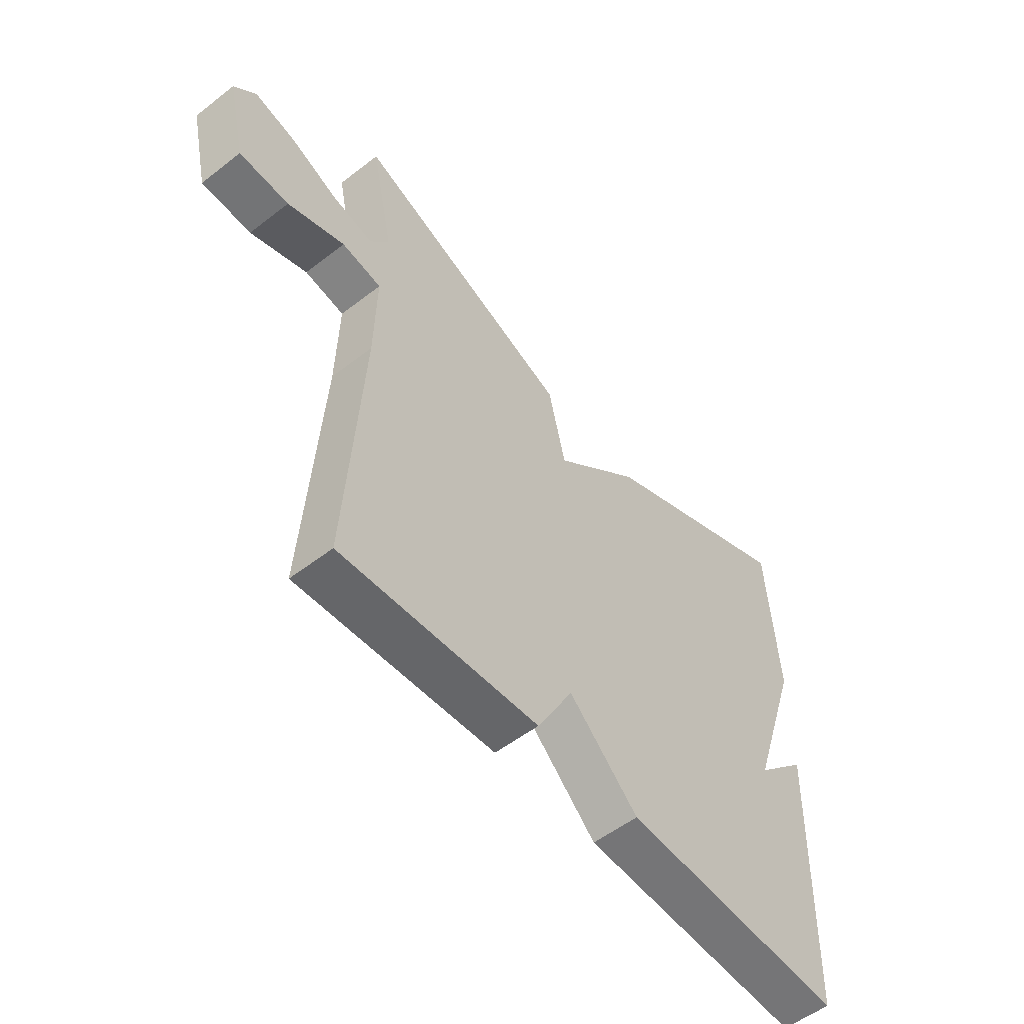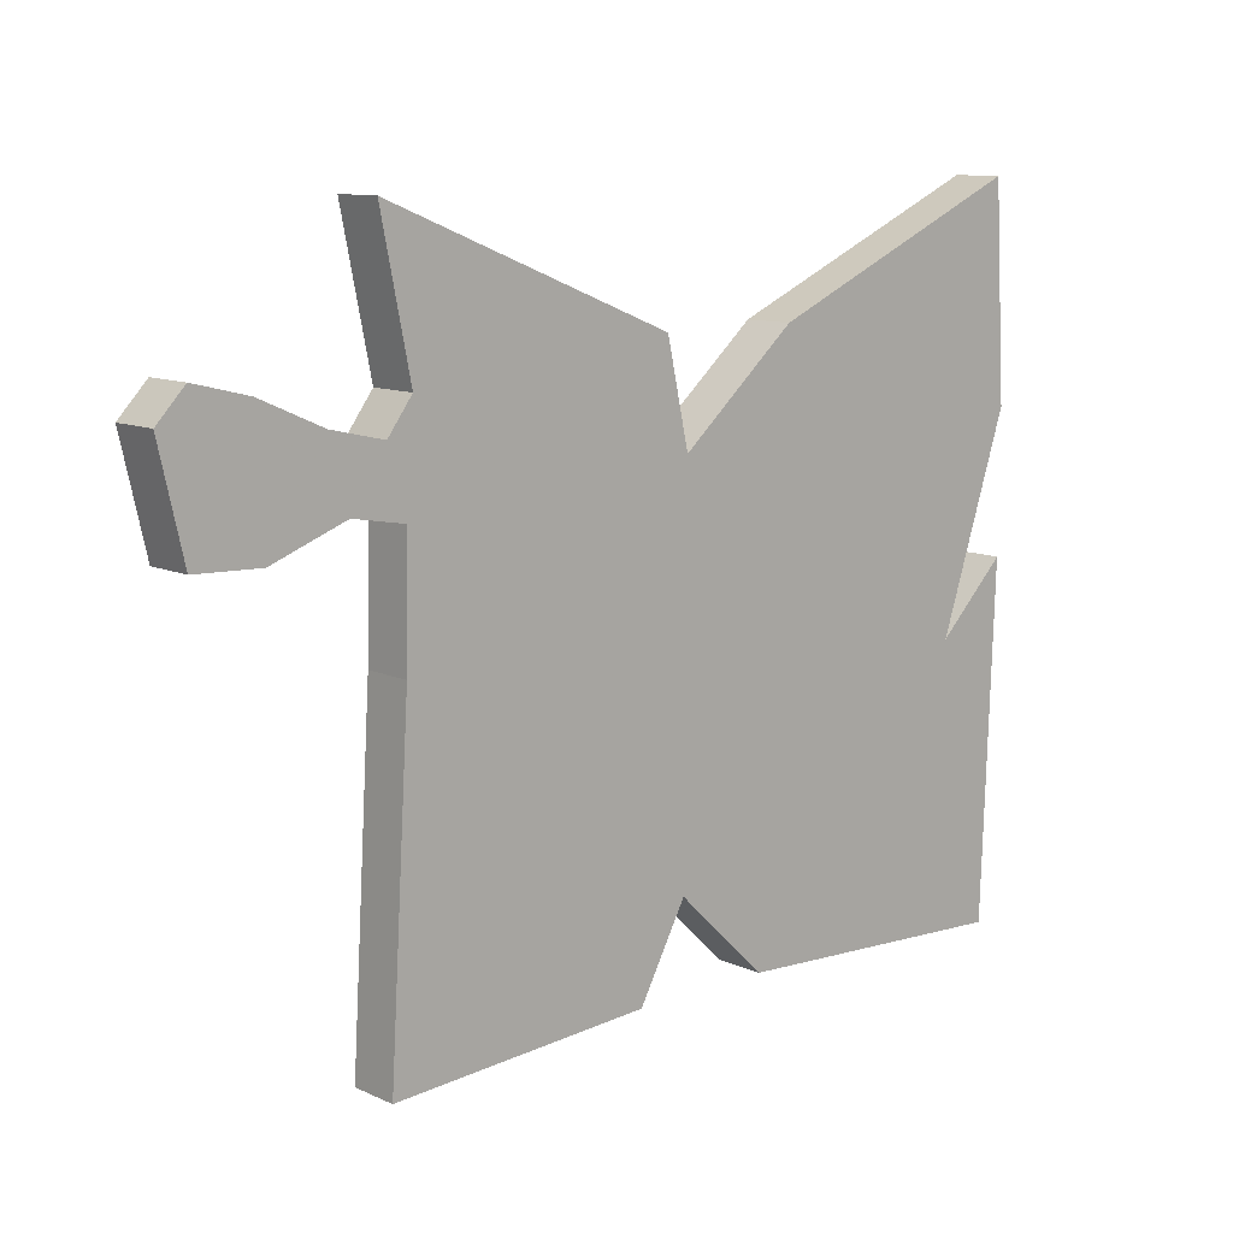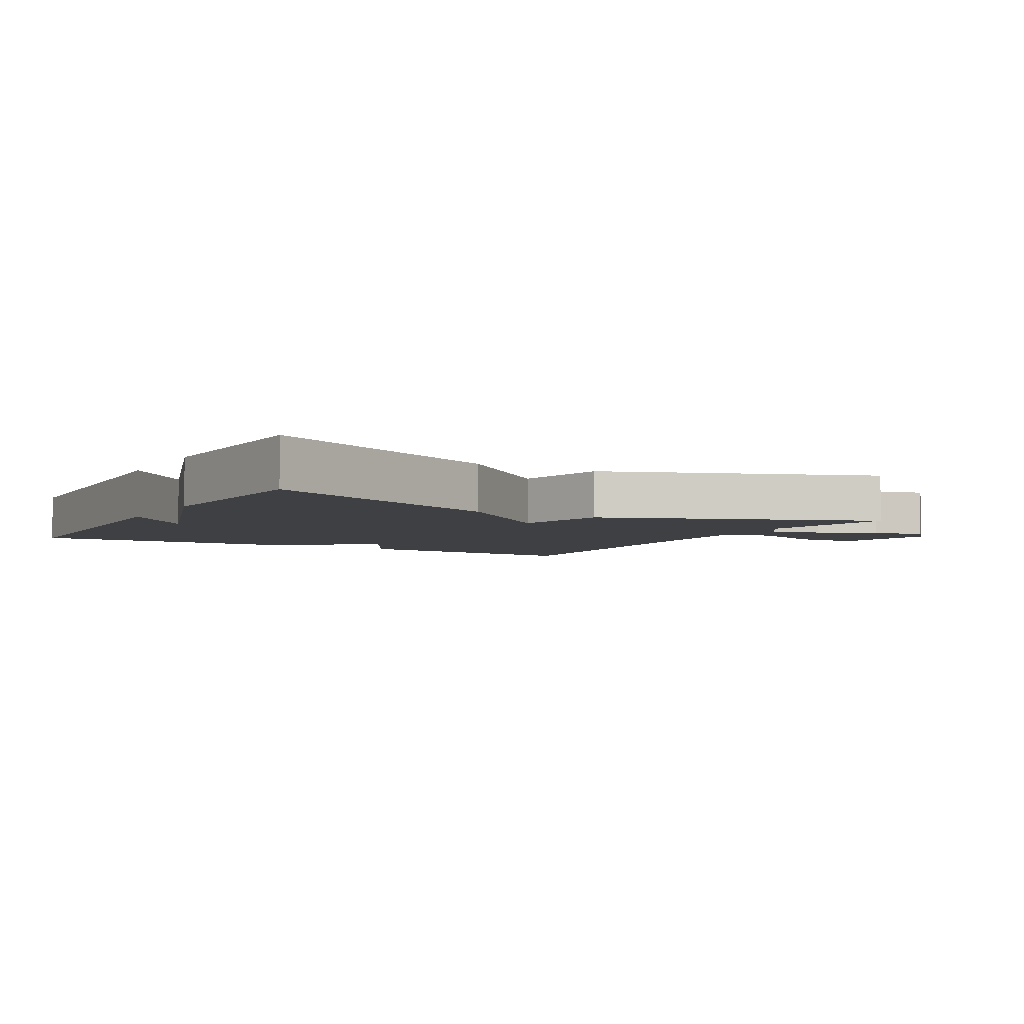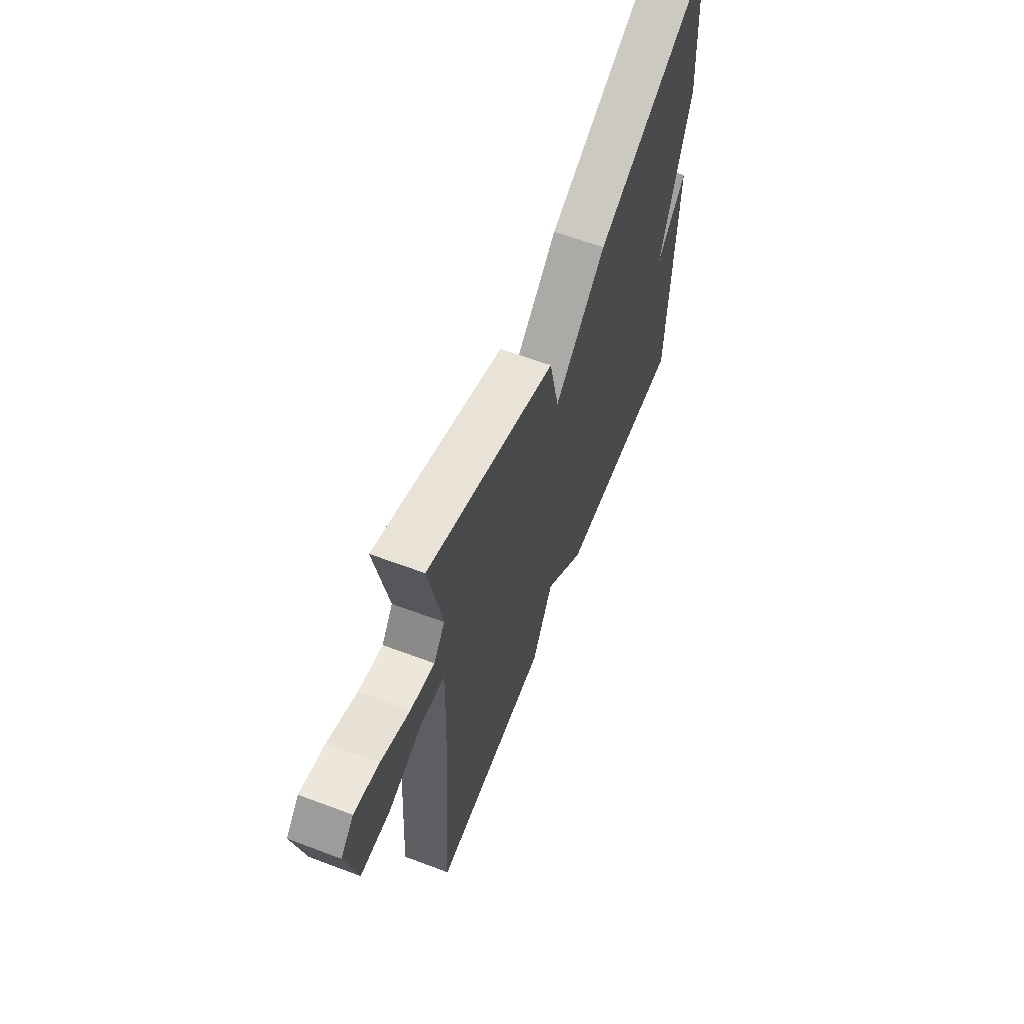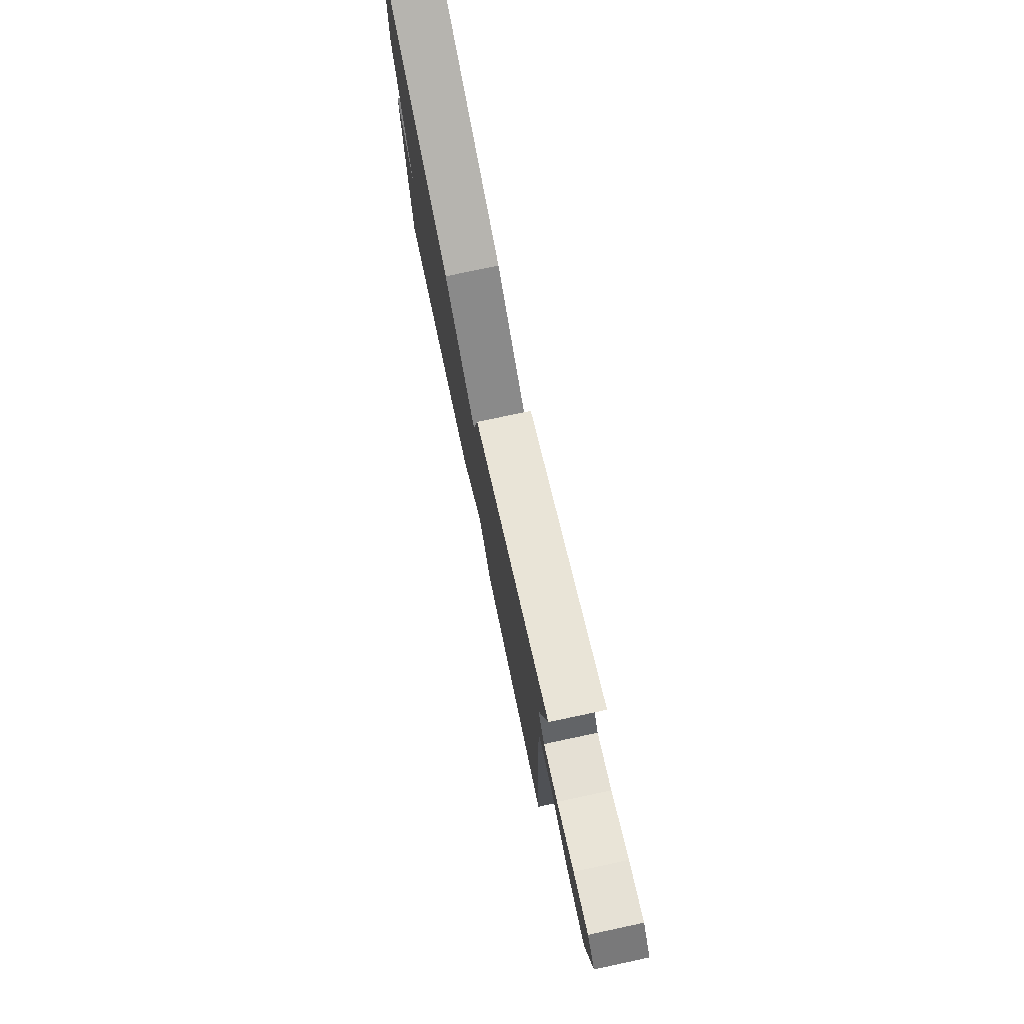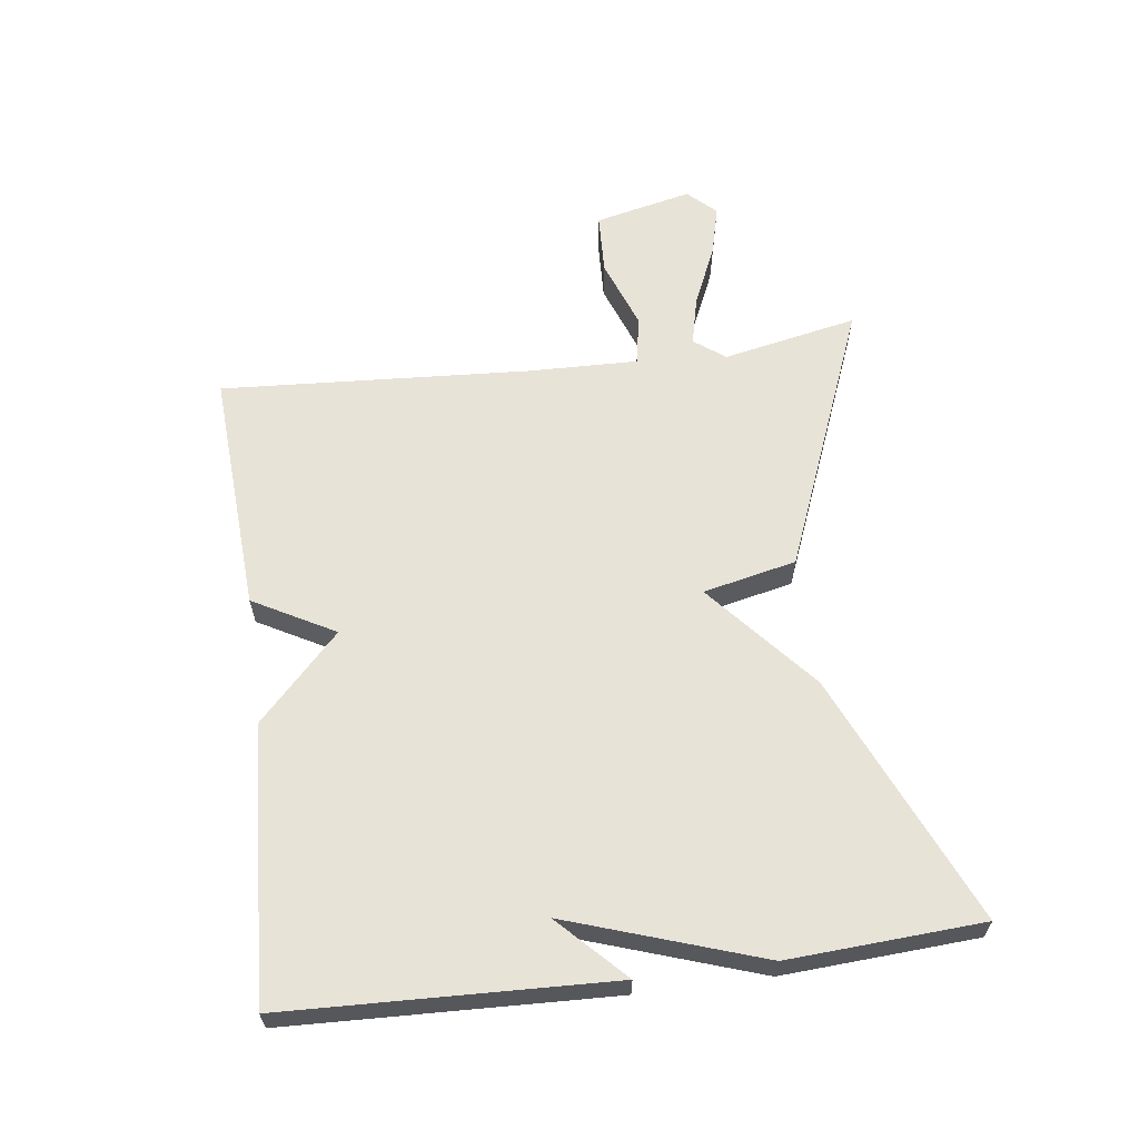
<metadata>
{"format":"obj","ext":"obj","renderer":"f3d","projection":"perspective","resolution":1024,"background":"white","views":[{"elev":-54.4,"azim":129.4,"up":"+Z"},{"elev":11.0,"azim":137.8,"up":"+Z"},{"elev":-4.9,"azim":-30.0,"up":"+Y"},{"elev":61.1,"azim":111.0,"up":"+Z"},{"elev":76.9,"azim":78.0,"up":"+Z"},{"elev":61.9,"azim":-97.4,"up":"+Y"}]}
</metadata>
<code>
v -0.5 0.07 0.5
v -0.117 0.07 0.333
v 0.051 0.07 0.189
v 0.083 0.07 0.333
v 0.5 0.07 0.5
v 0.457 0.07 0.291
v 0.493 0.07 0.243
v 0.57 0.07 0.261
v 0.662 0.07 0.302
v 0.741 0.07 0.322
v 0.782 0.07 0.279
v 0.747 0.07 0.128
v 0.652 0.07 0.124
v 0.543 0.07 0.164
v 0.467 0.07 0.15
v 0.471 0.07 -0.021
v 0.5 0.07 -0.5
v 0.123 0.07 -0.477
v 0.054 0.07 -0.351
v -0.077 0.07 -0.477
v -0.5 0.07 -0.5
v -0.518 0.07 0.001
v -0.418 0.07 -0.097
v -0.518 0.07 0.201
v -0.5 0 0.5
v -0.117 0 0.333
v 0.051 0 0.189
v 0.083 0 0.333
v 0.5 0 0.5
v 0.457 0 0.291
v 0.493 0 0.243
v 0.57 0 0.261
v 0.662 0 0.302
v 0.741 0 0.322
v 0.782 0 0.279
v 0.747 0 0.128
v 0.652 0 0.124
v 0.543 0 0.164
v 0.467 0 0.15
v 0.471 0 -0.021
v 0.5 0 -0.5
v 0.123 0 -0.477
v 0.054 0 -0.351
v -0.077 0 -0.477
v -0.5 0 -0.5
v -0.518 0 0.001
v -0.418 0 -0.097
v -0.518 0 0.201
f 1 2 3
f 24 1 3
f 23 24 3
f 20 21 22 23
f 19 20 23 3
f 19 3 4
f 18 19 4
f 17 18 4
f 16 17 4
f 15 16 4
f 14 15 4
f 12 13 14
f 11 12 14
f 10 11 14
f 9 10 14
f 8 9 14
f 7 8 14
f 6 7 14 4
f 4 5 6
f 27 26 25
f 27 25 48
f 27 48 47
f 47 46 45 44
f 27 47 44 43
f 28 27 43
f 28 43 42
f 28 42 41
f 28 41 40
f 28 40 39
f 28 39 38
f 38 37 36
f 38 36 35
f 38 35 34
f 38 34 33
f 38 33 32
f 38 32 31
f 28 38 31 30
f 30 29 28
f 1 25 26 2
f 2 26 27 3
f 3 27 28 4
f 4 28 29 5
f 5 29 30 6
f 6 30 31 7
f 7 31 32 8
f 8 32 33 9
f 9 33 34 10
f 10 34 35 11
f 11 35 36 12
f 12 36 37 13
f 13 37 38 14
f 14 38 39 15
f 15 39 40 16
f 16 40 41 17
f 17 41 42 18
f 18 42 43 19
f 19 43 44 20
f 20 44 45 21
f 21 45 46 22
f 22 46 47 23
f 23 47 48 24
f 24 48 25 1

</code>
